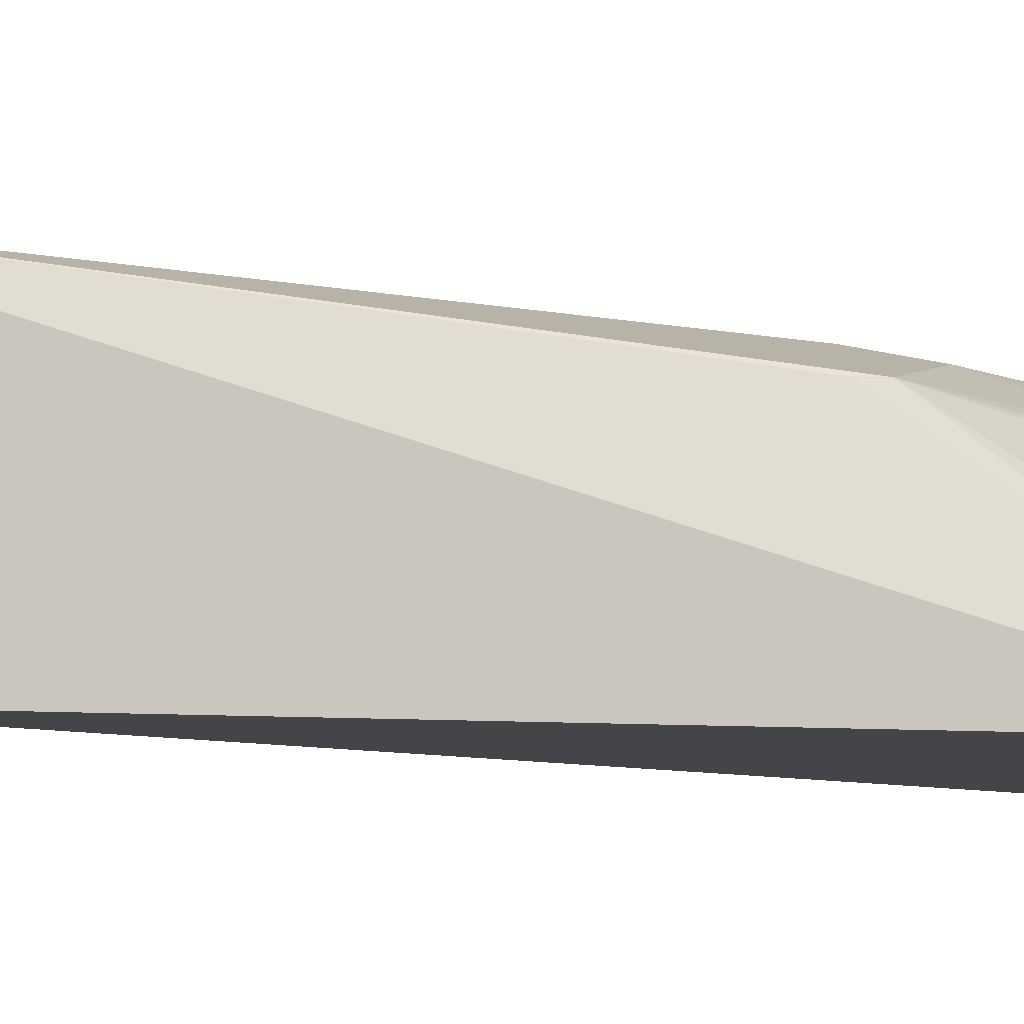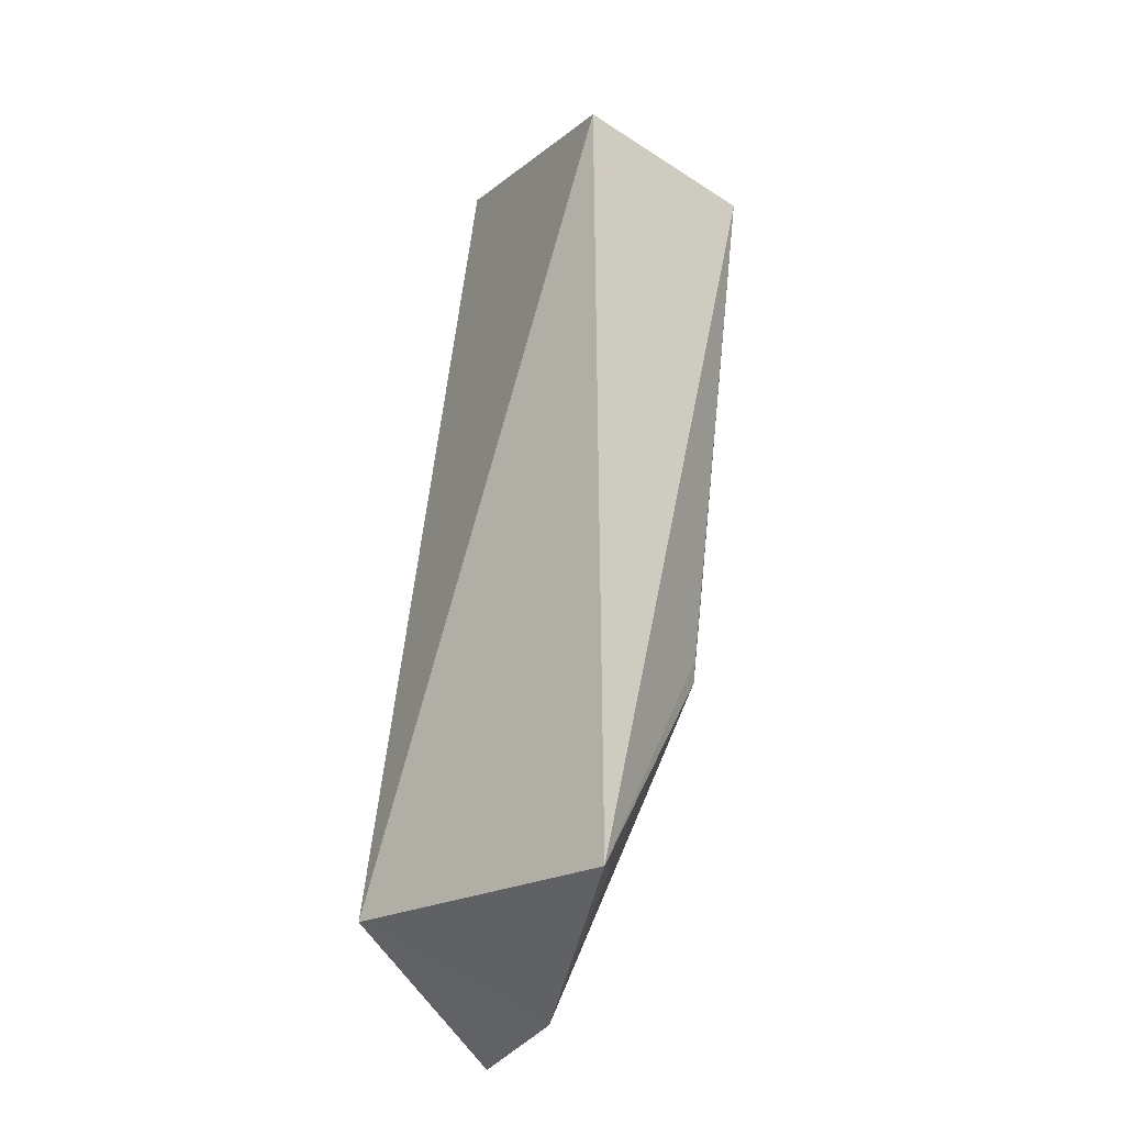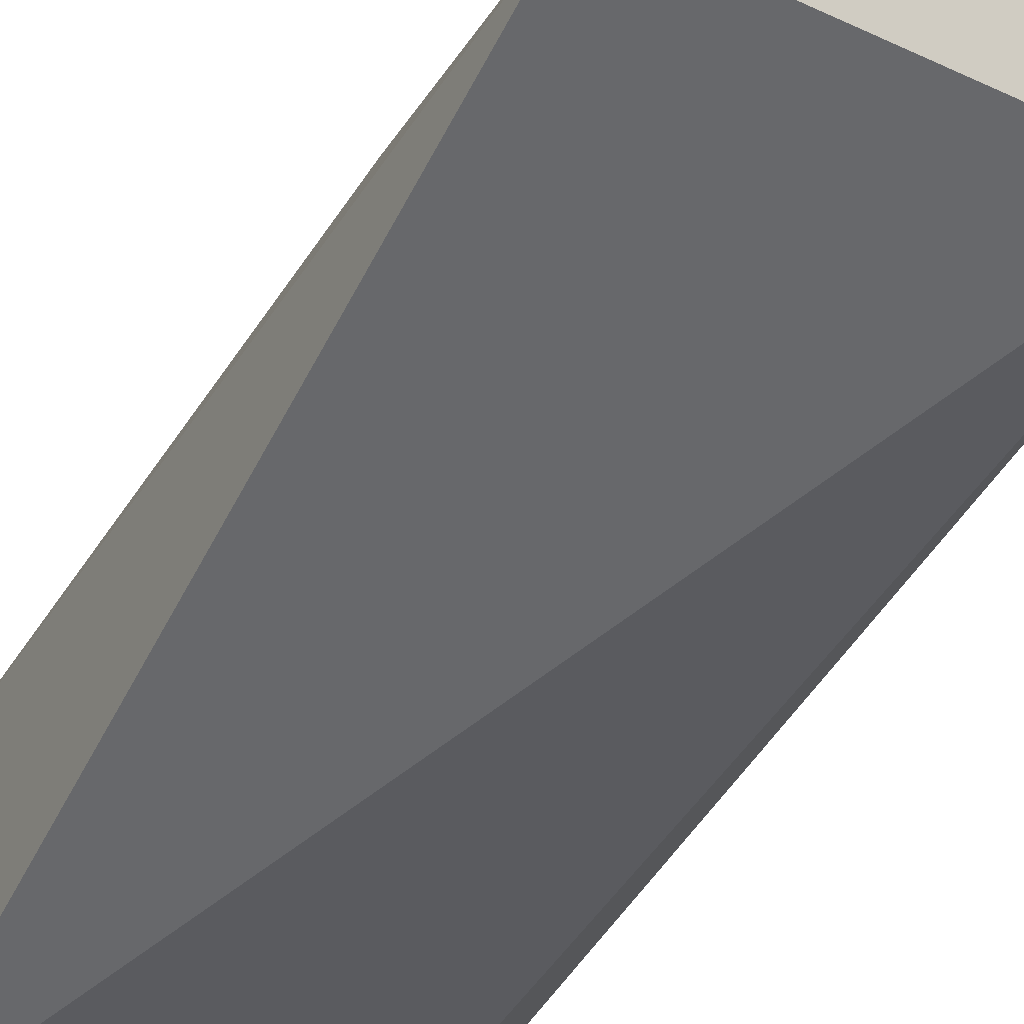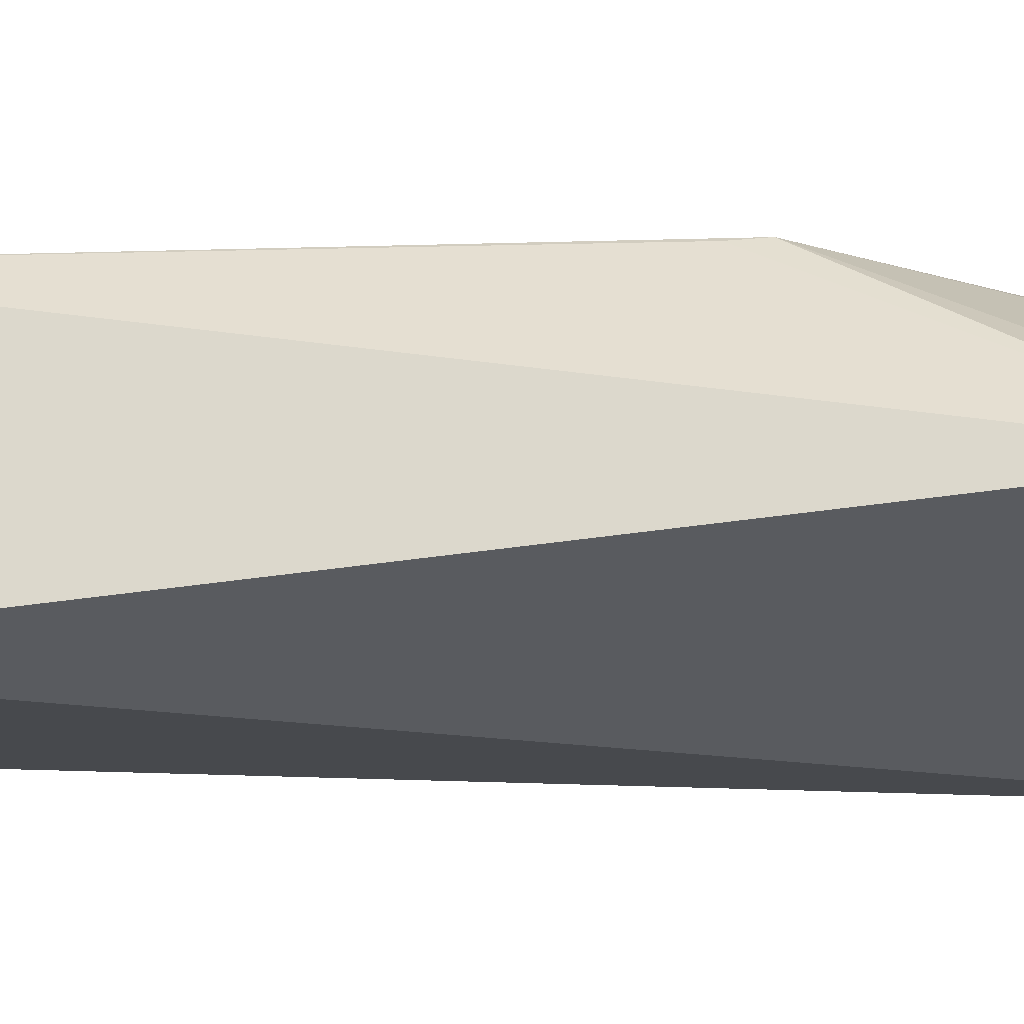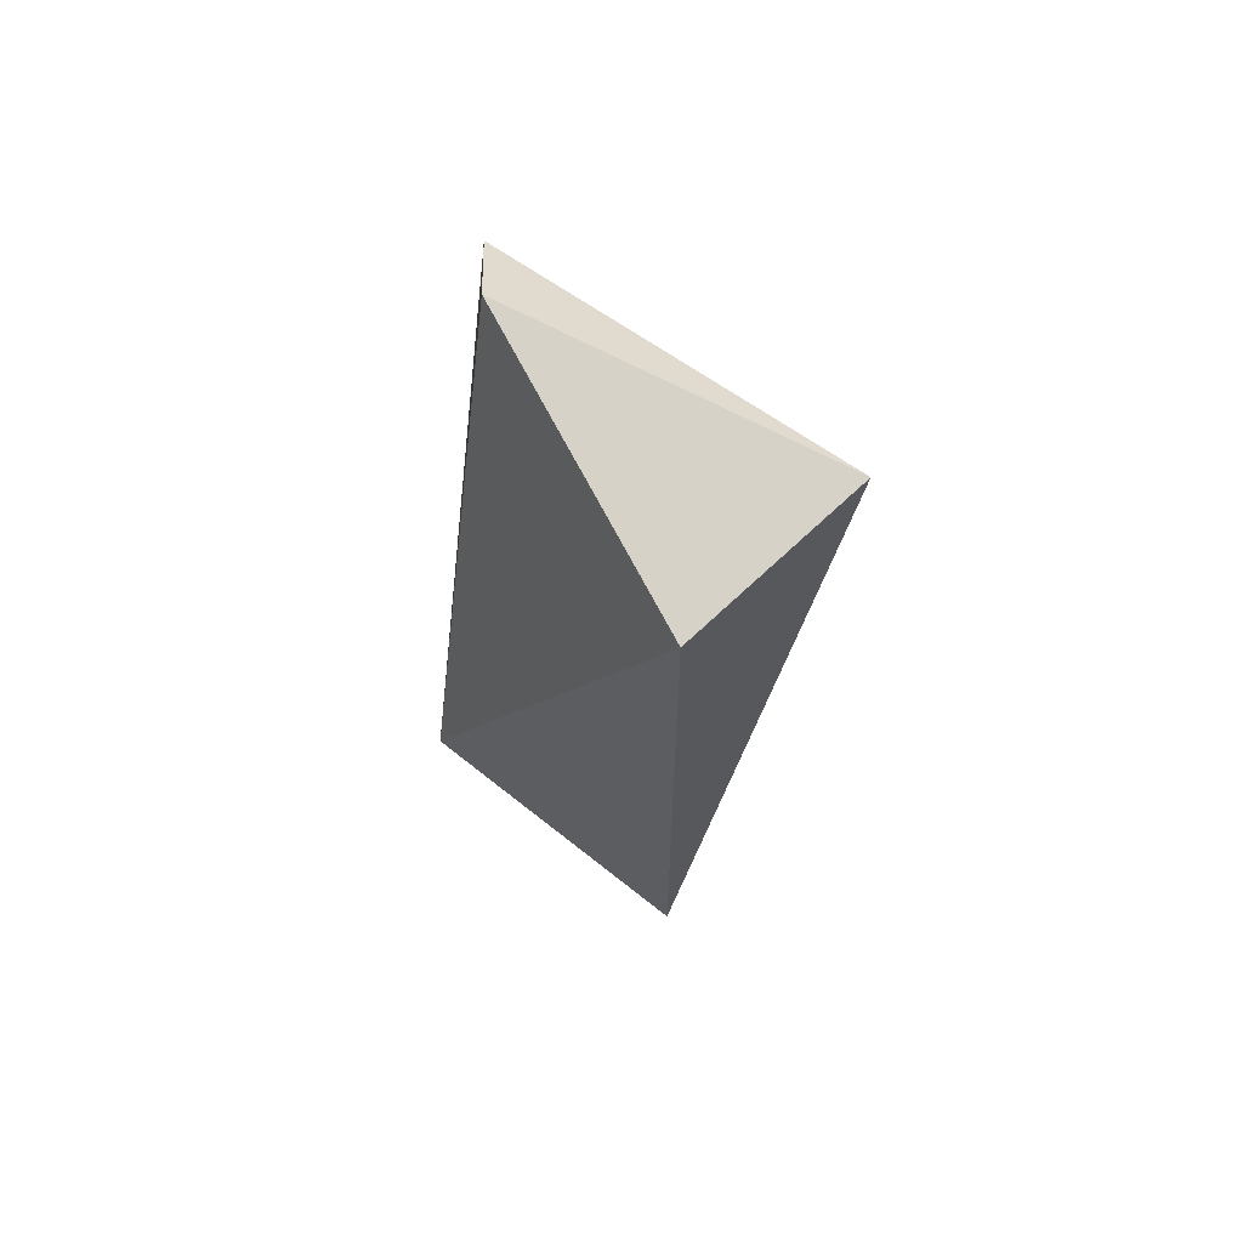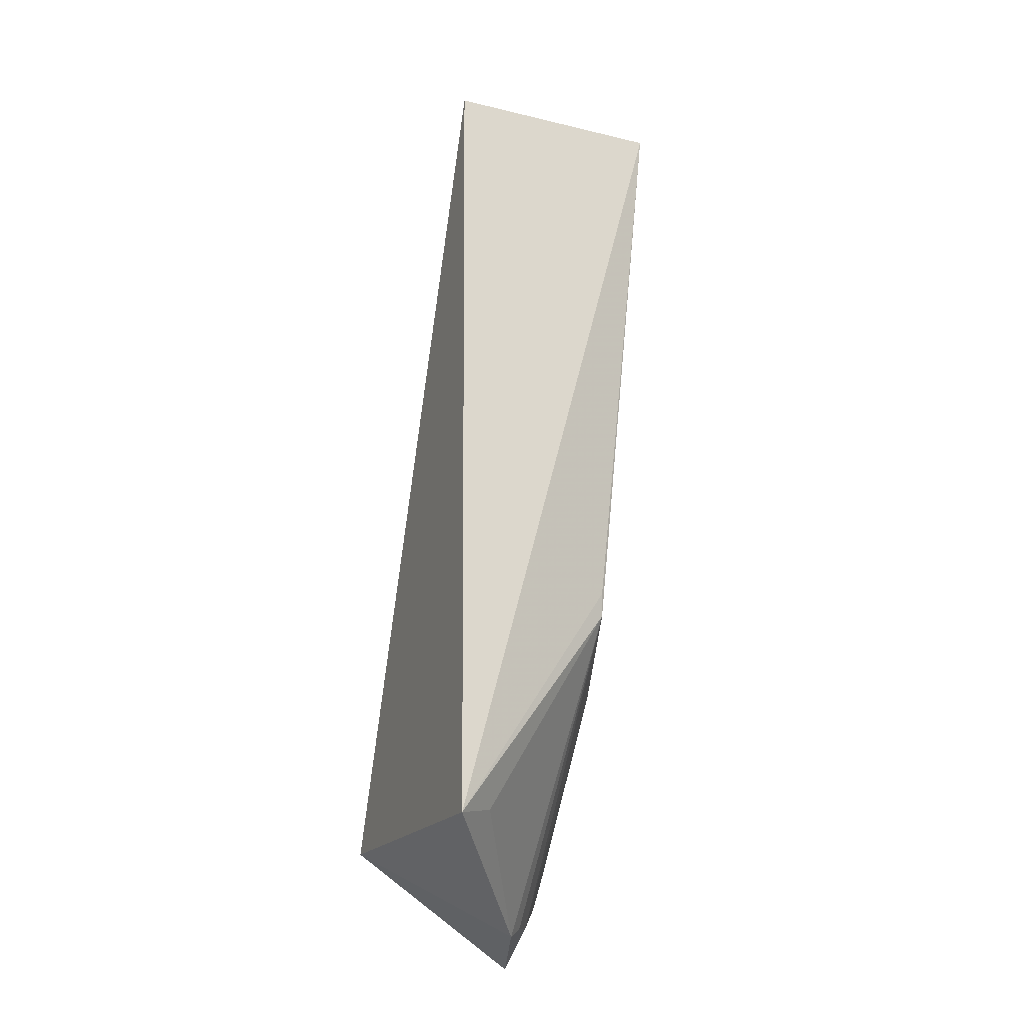
<metadata>
{"format":"obj","ext":"obj","renderer":"f3d","projection":"perspective","resolution":1024,"background":"white","views":[{"elev":-8.5,"azim":-104.3,"up":"+Z"},{"elev":-23.7,"azim":-137.5,"up":"+Y"},{"elev":-52.1,"azim":-26.4,"up":"+Z"},{"elev":-32.1,"azim":-77.9,"up":"+Z"},{"elev":68.3,"azim":-141.0,"up":"+Y"},{"elev":-18.9,"azim":-112.2,"up":"+Y"}]}
</metadata>
<code>
v -0.1019 -0.3249 0.09696
v -0.09848 -0.272 0.02147
v -0.09189 0.08355 0.09349
v -0.1149 0.1076 0.06731
v -0.2368 -0.2725 0.0228
v -0.0942 -0.2963 0.1137
v -0.1567 -0.315 0.07803
v -0.2348 0.07644 0.02147
v -0.09642 -0.3133 0.1048
v -0.2444 0.06756 0.112
v -0.1358 -0.3085 0.09394
v -0.09773 -0.1646 0.1261
v -0.2246 -0.175 0.09594
v -0.1073 -0.2962 0.11
v -0.2263 -0.1645 0.09539
v -0.2235 -0.2682 0.0408
v -0.1508 -0.3106 0.08459
v -0.1873 -0.175 0.1098
v -0.1807 -0.2038 0.1078
v -0.1211 -0.2836 0.1086
f 3 2 4
f 6 2 3
f 7 5 2
f 7 2 1
f 8 4 2
f 8 2 5
f 9 1 2
f 9 2 6
f 10 3 4
f 10 4 8
f 10 8 5
f 11 7 1
f 12 6 3
f 12 3 10
f 14 9 6
f 14 11 1
f 14 1 9
f 15 13 10
f 15 10 5
f 15 5 13
f 16 13 5
f 16 5 7
f 16 7 13
f 17 13 7
f 17 7 11
f 17 11 13
f 18 12 10
f 18 10 13
f 18 6 12
f 19 13 11
f 19 18 13
f 19 14 6
f 19 6 18
f 20 19 11
f 20 11 14
f 20 14 19

</code>
